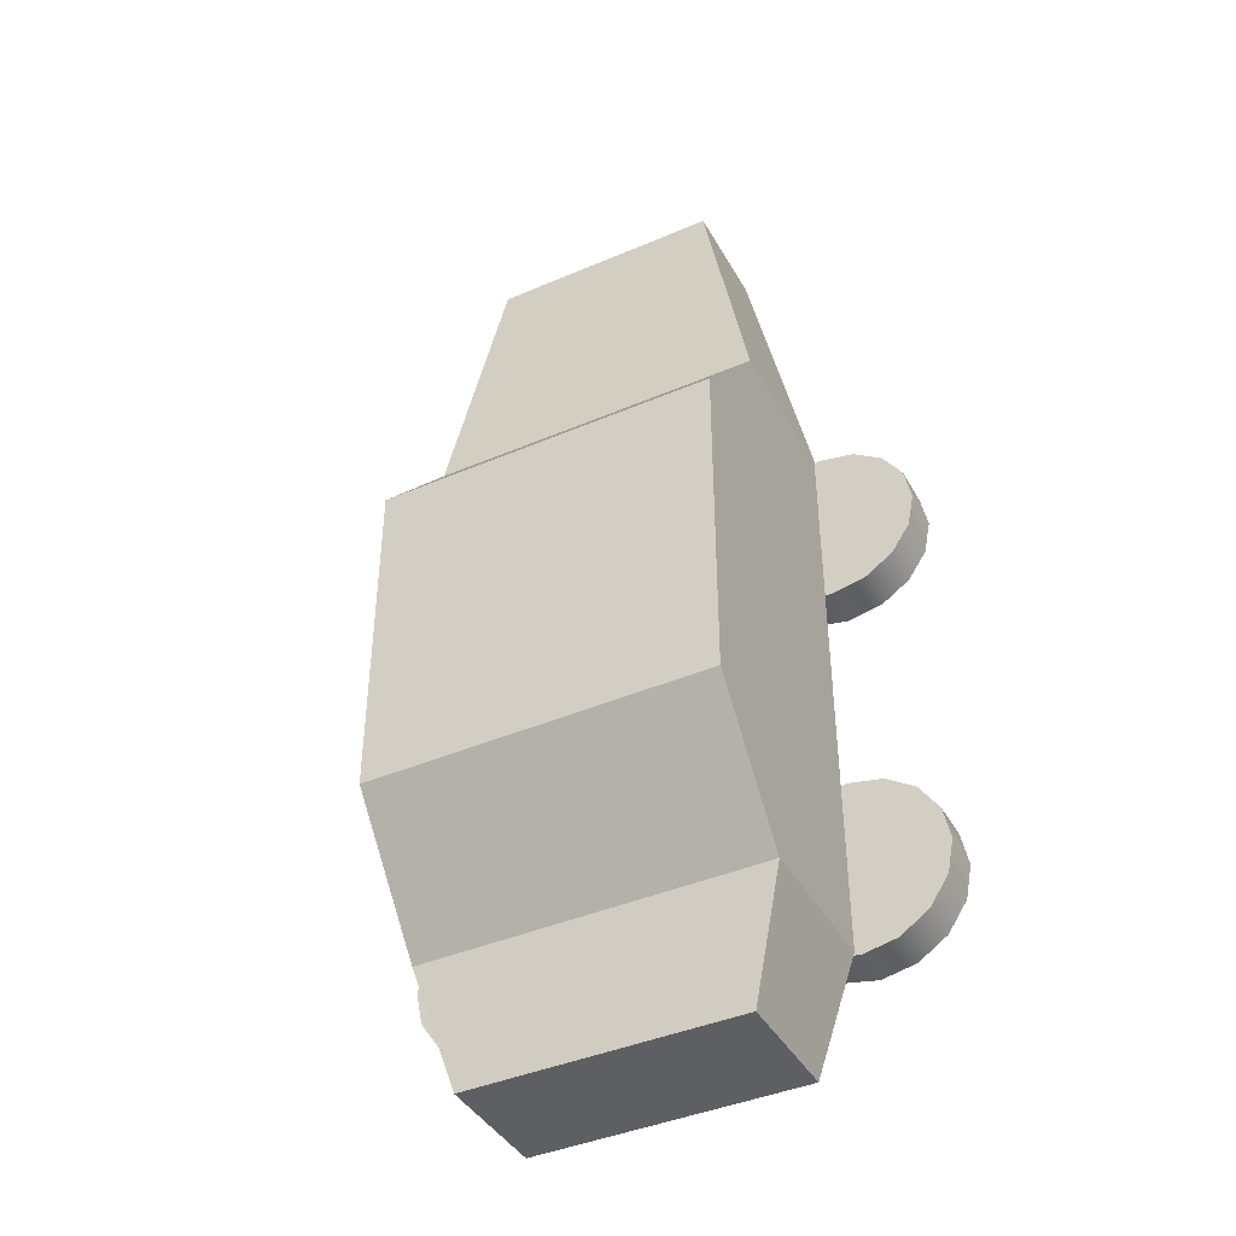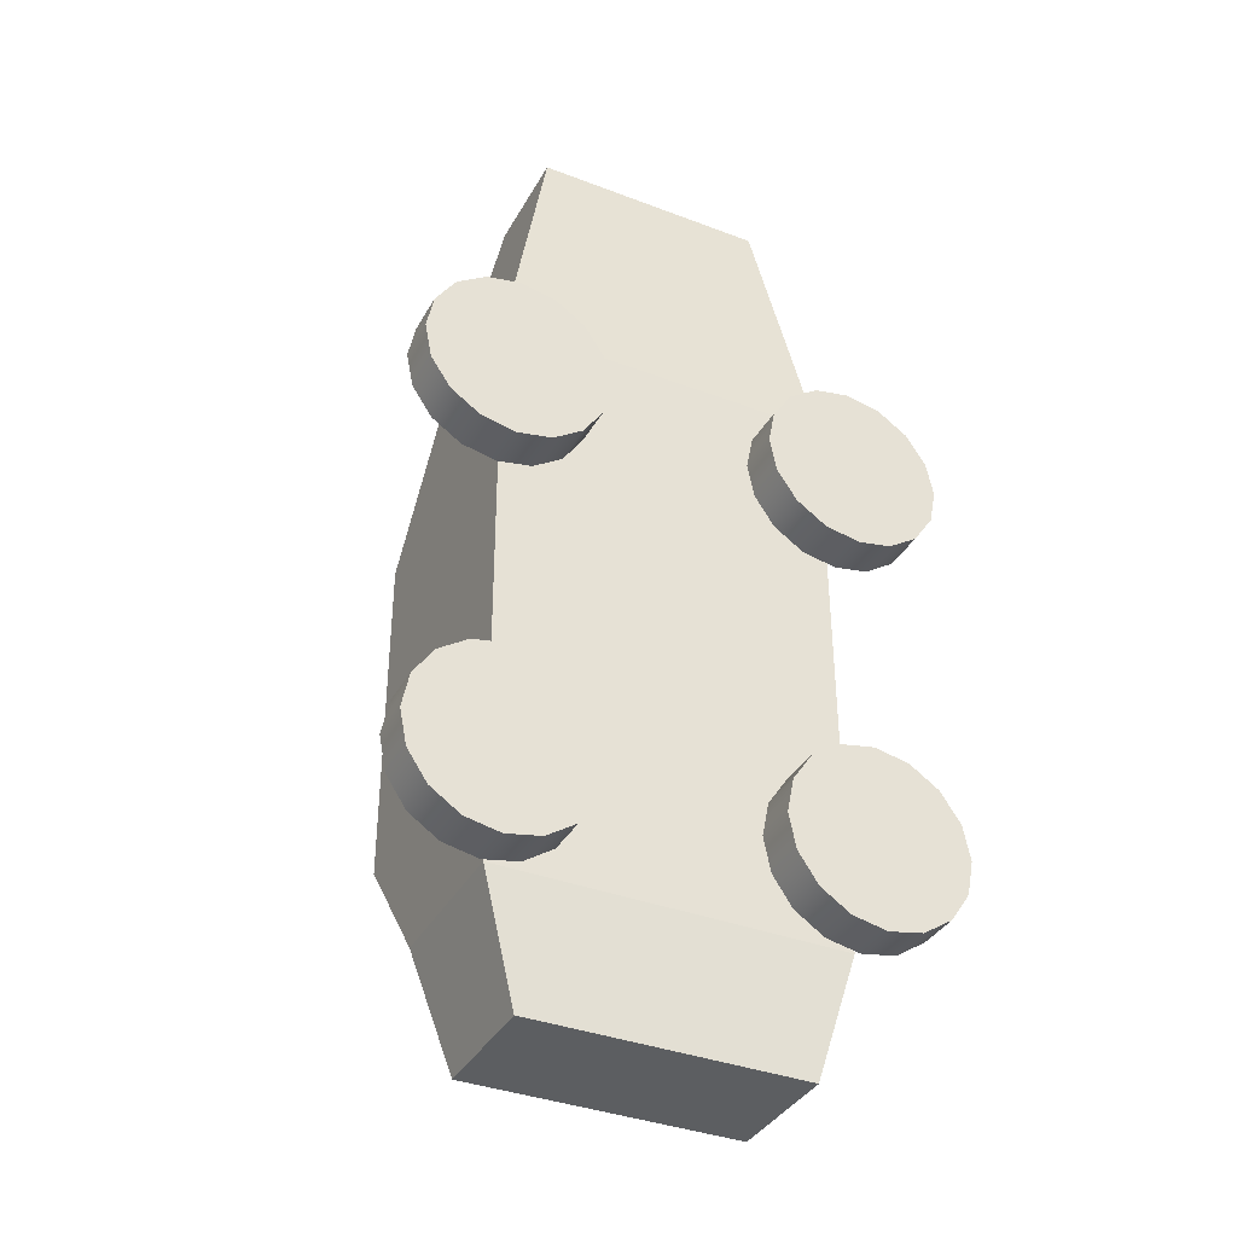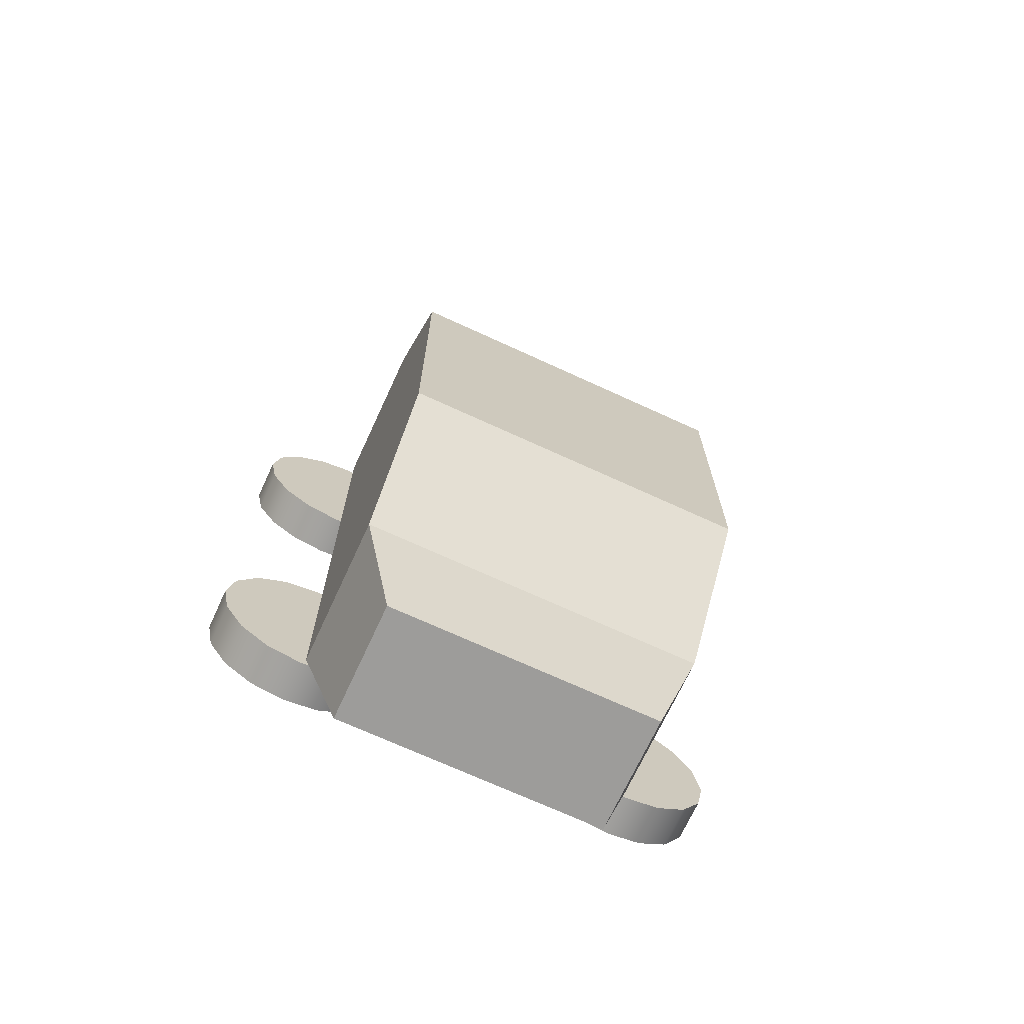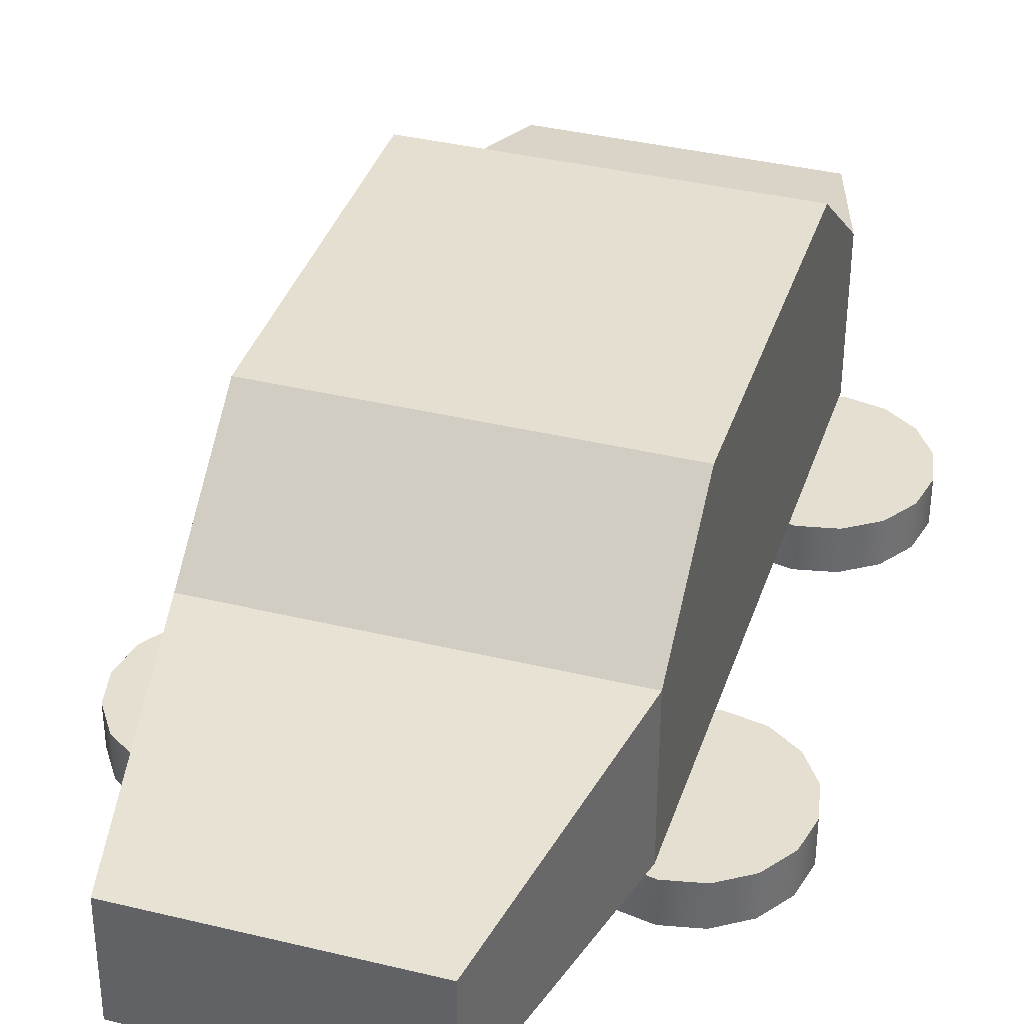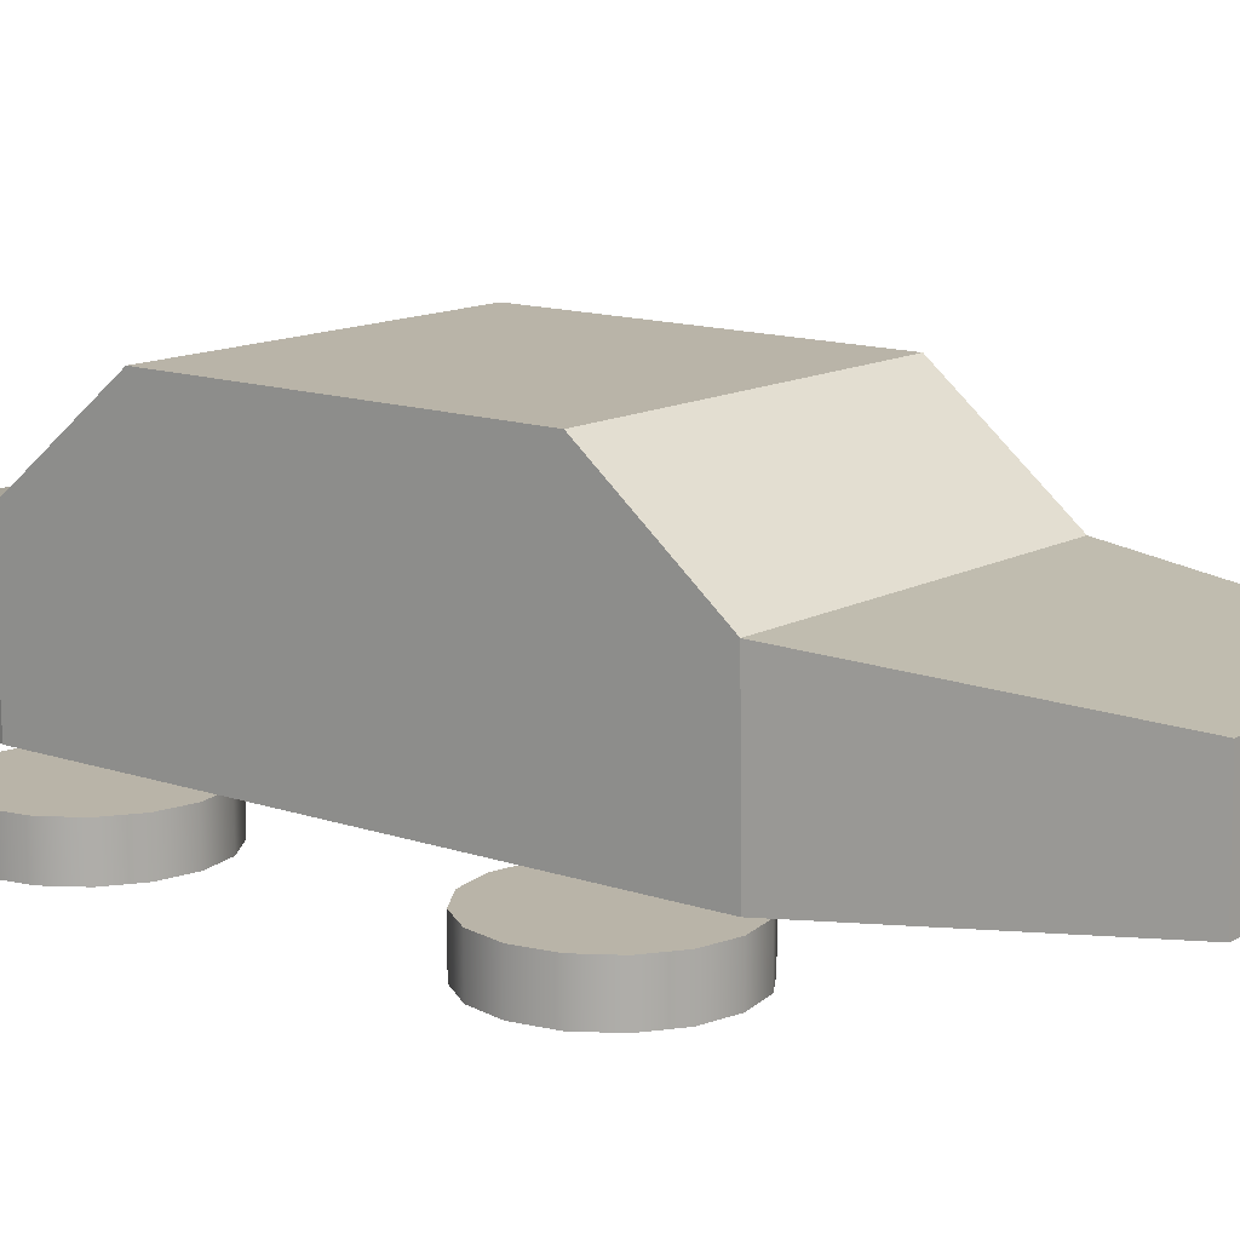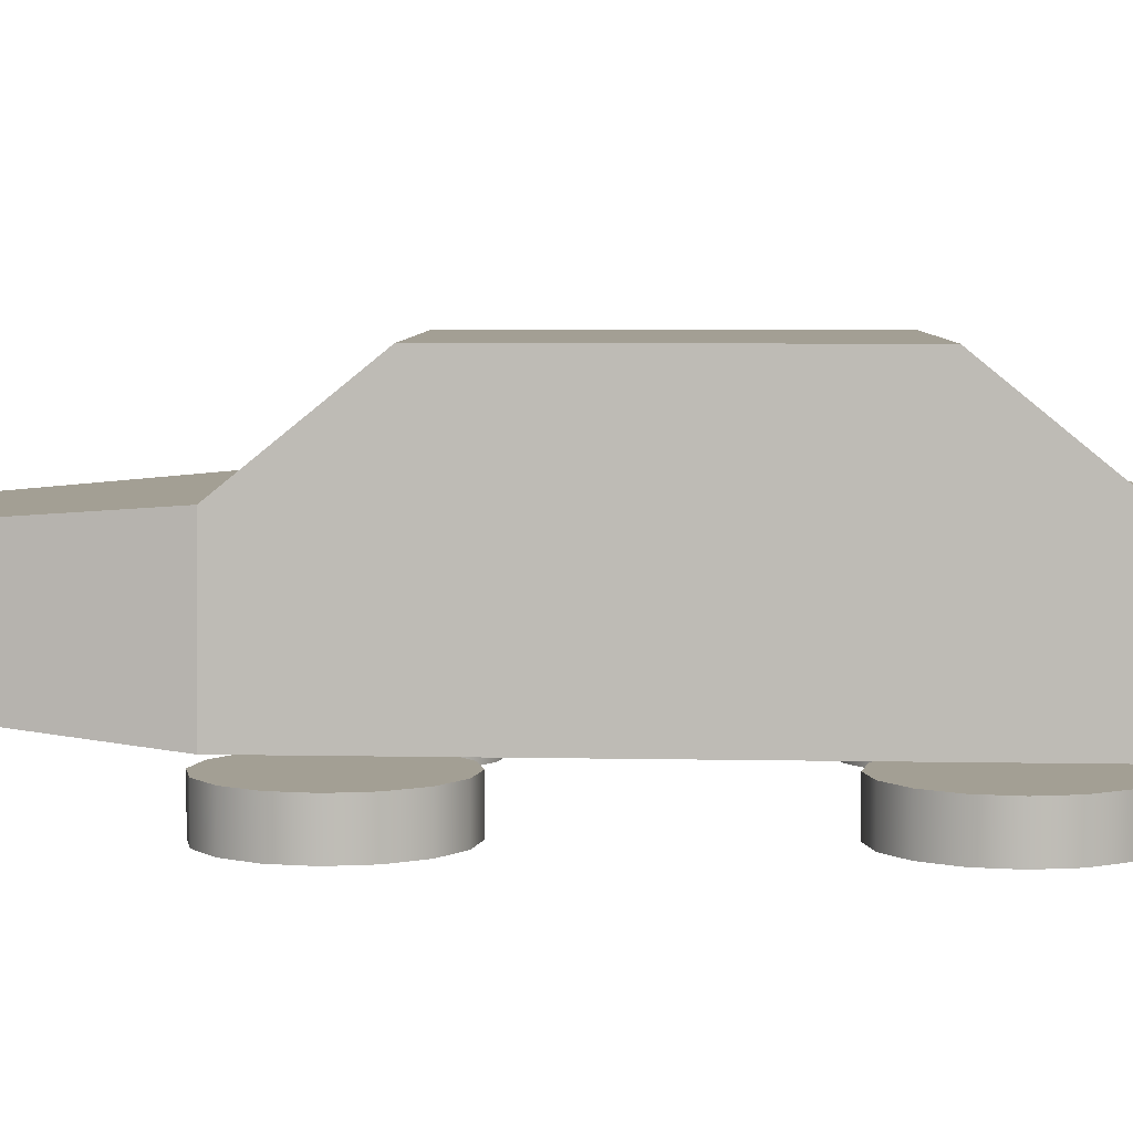
<metadata>
{"format":"obj","ext":"obj","renderer":"f3d","projection":"perspective","resolution":1024,"background":"white","views":[{"elev":-41.9,"azim":-152.8,"up":"+Z"},{"elev":-36.7,"azim":-26.3,"up":"+Z"},{"elev":-70.7,"azim":155.3,"up":"+Z"},{"elev":37.4,"azim":17.3,"up":"+Y"},{"elev":13.1,"azim":-50.9,"up":"+Y"},{"elev":5.4,"azim":91.5,"up":"+Y"}]}
</metadata>
<code>
o Cube
v 1 0.5275 -1
v 1 -0.0693 -1.735
v 0.9227 0.4787 1.06
v 0.9227 0.001354 1.648
v -1 0.5275 -1
v -1 -0.0693 -1.735
v -0.9227 0.4787 1.06
v -0.9227 0.001354 1.648
v -1 -0.9683 -1.724
v -1 -0.9464 1.718
v 1 -0.9683 -1.724
v 1 -0.9464 1.718
v -0.6885 -0.1689 3.271
v 0.6885 -0.1689 3.271
v -0.6885 -0.7879 3.278
v 0.6885 -0.7879 3.278
v 0.7924 -0.19 -2.446
v -0.7924 -0.19 -2.446
v 0.7924 -0.9023 -2.437
v -0.7924 -0.9023 -2.437
v -1 -0.04737 1.708
v -1 0.5275 1
v 1 0.5275 1
v 1 -0.04737 1.708
v -1 0.04994 1.431
v -1 0.4284 0.9648
v -1 0.4284 -0.9648
v -1 0.03157 -1.454
v 1 0.03157 -1.454
v 1 0.4284 -0.9648
v 1 0.4284 0.9648
v 1 0.04994 1.431
v -0.9009 -0.006843 -1.658
v -0.9009 0.465 -1.077
v 0.9009 0.465 -1.077
v 0.9009 -0.006843 -1.658
g Cube_Cube_Material
f 1 5 22 23
f 21 6 9 10
f 9 11 12 10
f 2 24 12 11
f 11 9 20 19
f 12 24 14 16
f 14 13 15 16
f 10 12 16 15
f 24 21 13 14
f 21 10 15 13
f 18 17 19 20
f 9 6 18 20
f 6 2 17 18
f 2 11 19 17
f 8 7 22 21
f 3 4 24 23
f 7 3 23 22
f 4 8 21 24
f 21 22 26 25
f 22 5 27 26
f 5 6 28 27
f 6 21 25 28
f 2 1 30 29
f 1 23 31 30
f 23 24 32 31
f 24 2 29 32
f 6 5 34 33
f 5 1 35 34
f 1 2 36 35
f 2 6 33 36
g Cube_Cube_glass
f 4 3 7 8
f 25 26 27 28
f 29 30 31 32
f 33 34 35 36
o Cylinder_Cylinder.001
v 1.024 -1.248 0.6831
v 1.024 -0.994 0.6831
v 1.229 -1.248 0.7239
v 1.229 -0.994 0.7239
v 1.402 -1.248 0.8399
v 1.402 -0.994 0.8399
v 1.518 -1.248 1.014
v 1.518 -0.994 1.014
v 1.559 -1.248 1.218
v 1.559 -0.994 1.218
v 1.518 -1.248 1.423
v 1.518 -0.994 1.423
v 1.402 -1.248 1.597
v 1.402 -0.994 1.597
v 1.229 -1.248 1.713
v 1.229 -0.994 1.713
v 1.024 -1.248 1.754
v 1.024 -0.994 1.754
v 0.819 -1.248 1.713
v 0.819 -0.994 1.713
v 0.6453 -1.248 1.597
v 0.6453 -0.994 1.597
v 0.5293 -1.248 1.423
v 0.5293 -0.994 1.423
v 0.4886 -1.248 1.218
v 0.4886 -0.994 1.218
v 0.5293 -1.248 1.014
v 0.5293 -0.994 1.014
v 0.6453 -1.248 0.8399
v 0.6453 -0.994 0.8399
v 0.819 -1.248 0.7239
v 0.819 -0.994 0.7239
v 1.024 -1.248 -1.732
v 1.024 -0.994 -1.732
v 1.229 -1.248 -1.692
v 1.229 -0.994 -1.692
v 1.402 -1.248 -1.576
v 1.402 -0.994 -1.576
v 1.518 -1.248 -1.402
v 1.518 -0.994 -1.402
v 1.559 -1.248 -1.197
v 1.559 -0.994 -1.197
v 1.518 -1.248 -0.9922
v 1.518 -0.994 -0.9922
v 1.402 -1.248 -0.8186
v 1.402 -0.994 -0.8186
v 1.229 -1.248 -0.7026
v 1.229 -0.994 -0.7026
v 1.024 -1.248 -0.6618
v 1.024 -0.994 -0.6618
v 0.819 -1.248 -0.7026
v 0.819 -0.994 -0.7026
v 0.6453 -1.248 -0.8186
v 0.6453 -0.994 -0.8186
v 0.5293 -1.248 -0.9922
v 0.5293 -0.994 -0.9922
v 0.4886 -1.248 -1.197
v 0.4886 -0.994 -1.197
v 0.5293 -1.248 -1.402
v 0.5293 -0.994 -1.402
v 0.6453 -1.248 -1.576
v 0.6453 -0.994 -1.576
v 0.819 -1.248 -1.692
v 0.819 -0.994 -1.692
v -1.024 -1.248 0.6831
v -1.024 -0.994 0.6831
v -1.229 -1.248 0.7239
v -1.229 -0.994 0.7239
v -1.402 -1.248 0.8399
v -1.402 -0.994 0.8399
v -1.518 -1.248 1.014
v -1.518 -0.994 1.014
v -1.559 -1.248 1.218
v -1.559 -0.994 1.218
v -1.518 -1.248 1.423
v -1.518 -0.994 1.423
v -1.402 -1.248 1.597
v -1.402 -0.994 1.597
v -1.229 -1.248 1.713
v -1.229 -0.994 1.713
v -1.024 -1.248 1.754
v -1.024 -0.994 1.754
v -0.819 -1.248 1.713
v -0.819 -0.994 1.713
v -0.6453 -1.248 1.597
v -0.6453 -0.994 1.597
v -0.5293 -1.248 1.423
v -0.5293 -0.994 1.423
v -0.4886 -1.248 1.218
v -0.4886 -0.994 1.218
v -0.5293 -1.248 1.014
v -0.5293 -0.994 1.014
v -0.6453 -1.248 0.8399
v -0.6453 -0.994 0.8399
v -0.819 -1.248 0.7239
v -0.819 -0.994 0.7239
v -1.024 -1.248 -1.732
v -1.024 -0.994 -1.732
v -1.229 -1.248 -1.692
v -1.229 -0.994 -1.692
v -1.402 -1.248 -1.576
v -1.402 -0.994 -1.576
v -1.518 -1.248 -1.402
v -1.518 -0.994 -1.402
v -1.559 -1.248 -1.197
v -1.559 -0.994 -1.197
v -1.518 -1.248 -0.9922
v -1.518 -0.994 -0.9922
v -1.402 -1.248 -0.8186
v -1.402 -0.994 -0.8186
v -1.229 -1.248 -0.7026
v -1.229 -0.994 -0.7026
v -1.024 -1.248 -0.6618
v -1.024 -0.994 -0.6618
v -0.819 -1.248 -0.7026
v -0.819 -0.994 -0.7026
v -0.6453 -1.248 -0.8186
v -0.6453 -0.994 -0.8186
v -0.5293 -1.248 -0.9922
v -0.5293 -0.994 -0.9922
v -0.4886 -1.248 -1.197
v -0.4886 -0.994 -1.197
v -0.5293 -1.248 -1.402
v -0.5293 -0.994 -1.402
v -0.6453 -1.248 -1.576
v -0.6453 -0.994 -1.576
v -0.819 -1.248 -1.692
v -0.819 -0.994 -1.692
g Cylinder_Cylinder.001_wheels
f 37 38 40 39
f 39 40 42 41
f 41 42 44 43
f 43 44 46 45
f 45 46 48 47
f 47 48 50 49
f 49 50 52 51
f 51 52 54 53
f 53 54 56 55
f 55 56 58 57
f 57 58 60 59
f 59 60 62 61
f 61 62 64 63
f 63 64 66 65
f 40 38 68 66 64 62 60 58 56 54 52 50 48 46 44 42
f 65 66 68 67
f 67 68 38 37
f 37 39 41 43 45 47 49 51 53 55 57 59 61 63 65 67
f 69 70 72 71
f 71 72 74 73
f 73 74 76 75
f 75 76 78 77
f 77 78 80 79
f 79 80 82 81
f 81 82 84 83
f 83 84 86 85
f 85 86 88 87
f 87 88 90 89
f 89 90 92 91
f 91 92 94 93
f 93 94 96 95
f 95 96 98 97
f 72 70 100 98 96 94 92 90 88 86 84 82 80 78 76 74
f 97 98 100 99
f 99 100 70 69
f 69 71 73 75 77 79 81 83 85 87 89 91 93 95 97 99
f 101 103 104 102
f 103 105 106 104
f 105 107 108 106
f 107 109 110 108
f 109 111 112 110
f 111 113 114 112
f 113 115 116 114
f 115 117 118 116
f 117 119 120 118
f 119 121 122 120
f 121 123 124 122
f 123 125 126 124
f 125 127 128 126
f 127 129 130 128
f 104 106 108 110 112 114 116 118 120 122 124 126 128 130 132 102
f 129 131 132 130
f 131 101 102 132
f 101 131 129 127 125 123 121 119 117 115 113 111 109 107 105 103
f 133 135 136 134
f 135 137 138 136
f 137 139 140 138
f 139 141 142 140
f 141 143 144 142
f 143 145 146 144
f 145 147 148 146
f 147 149 150 148
f 149 151 152 150
f 151 153 154 152
f 153 155 156 154
f 155 157 158 156
f 157 159 160 158
f 159 161 162 160
f 136 138 140 142 144 146 148 150 152 154 156 158 160 162 164 134
f 161 163 164 162
f 163 133 134 164
f 133 163 161 159 157 155 153 151 149 147 145 143 141 139 137 135

</code>
